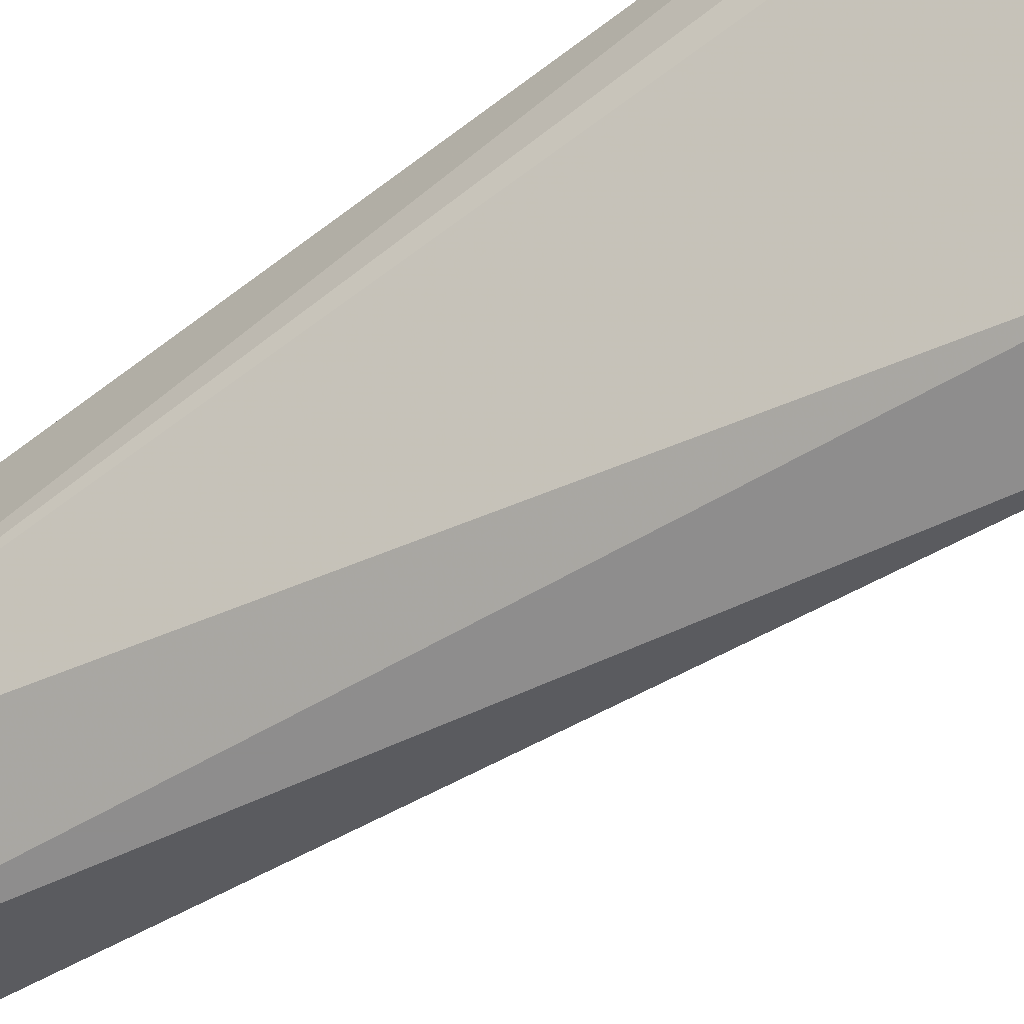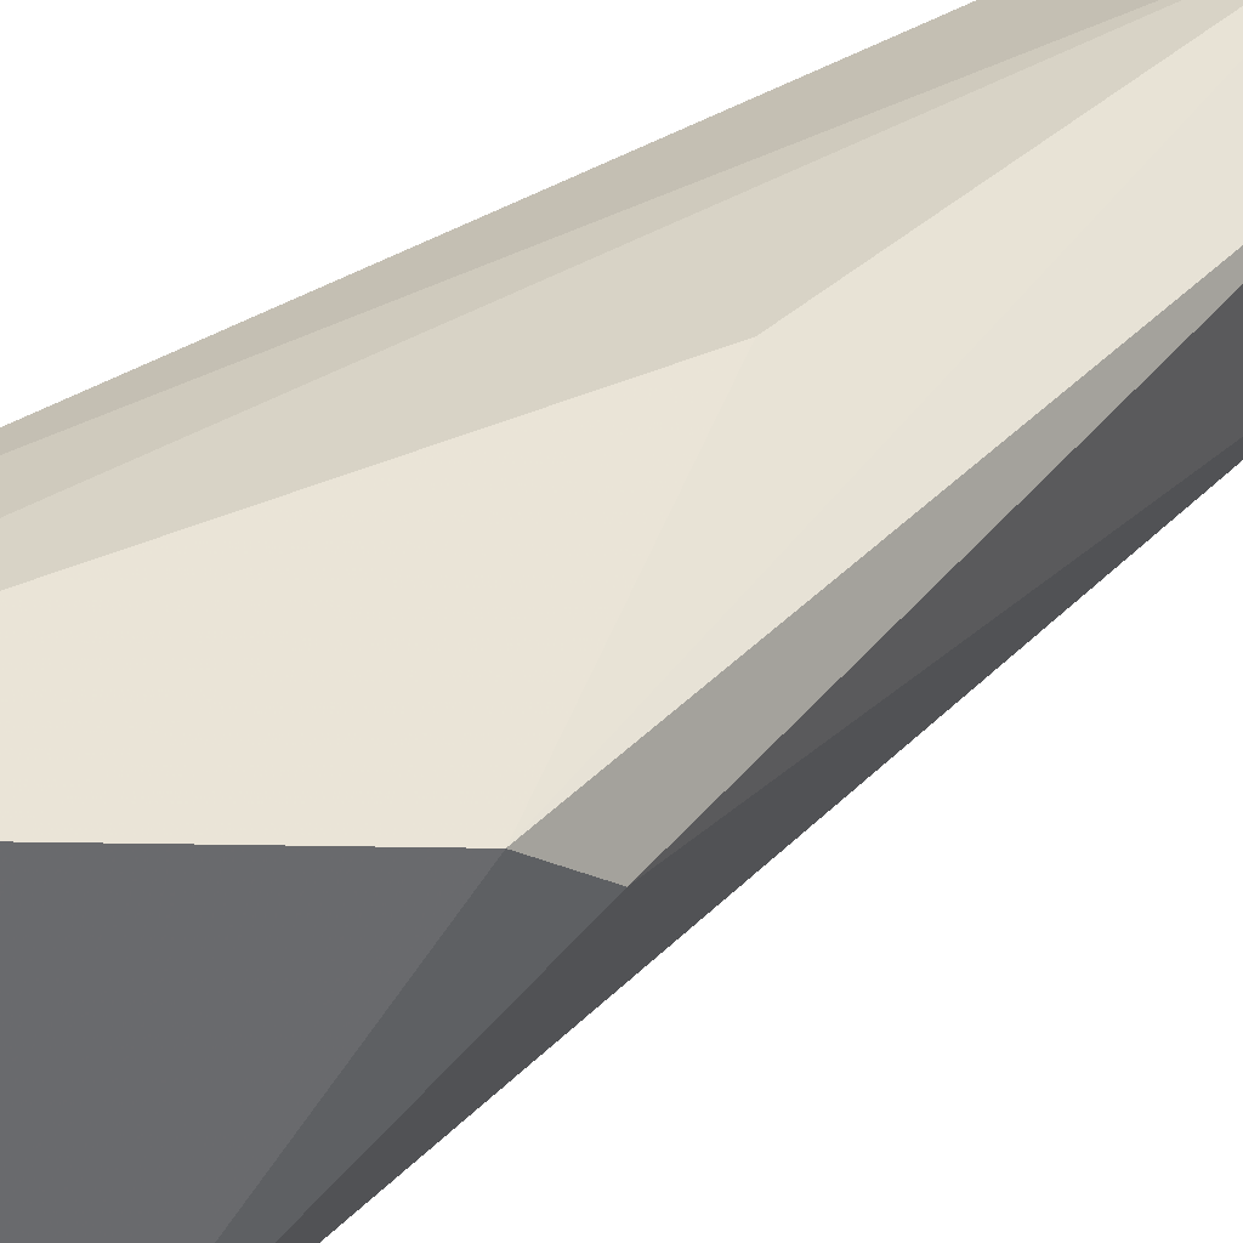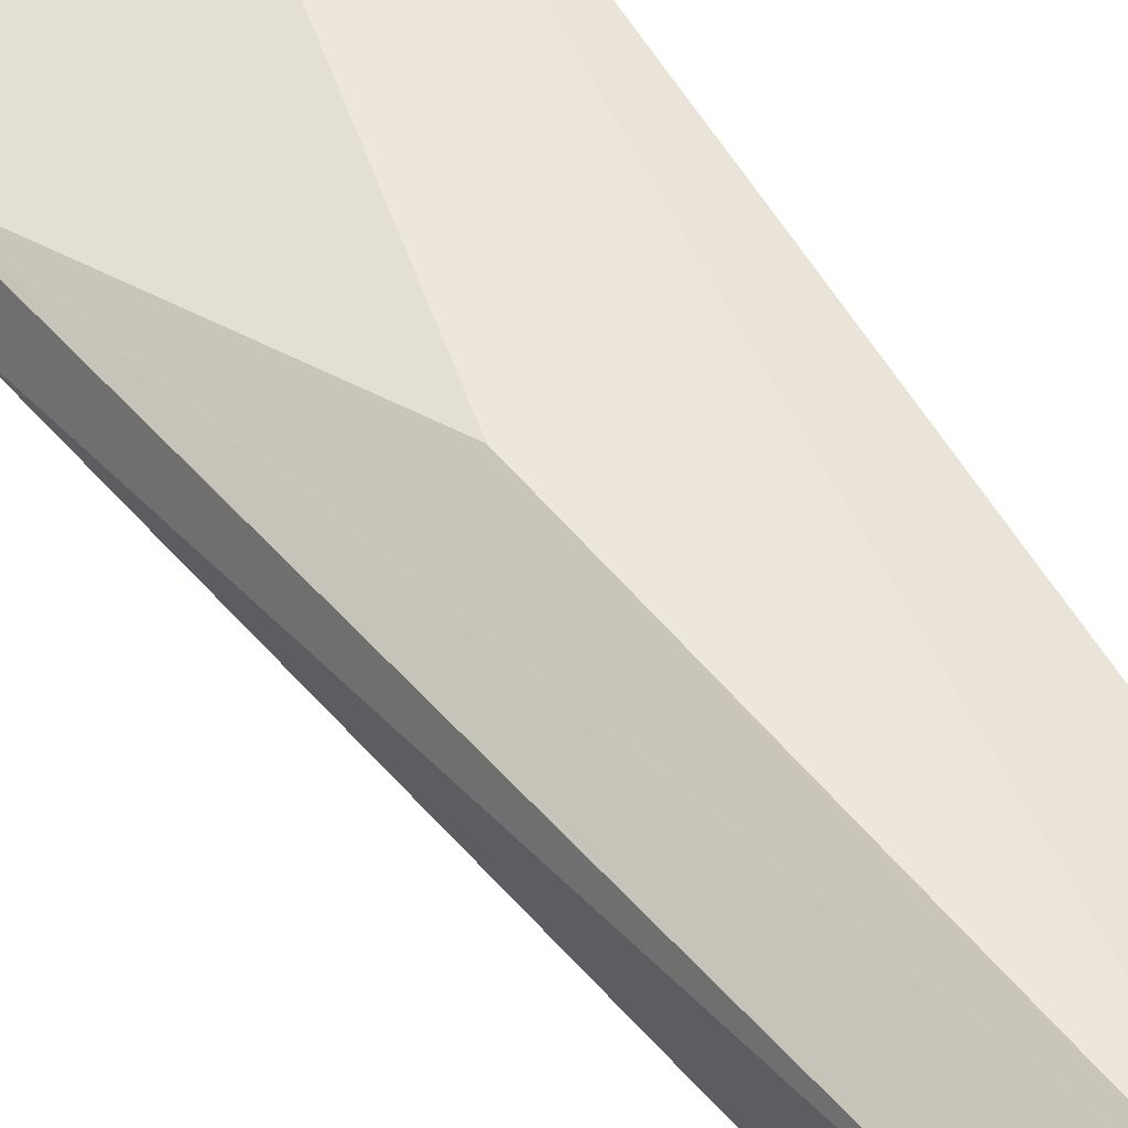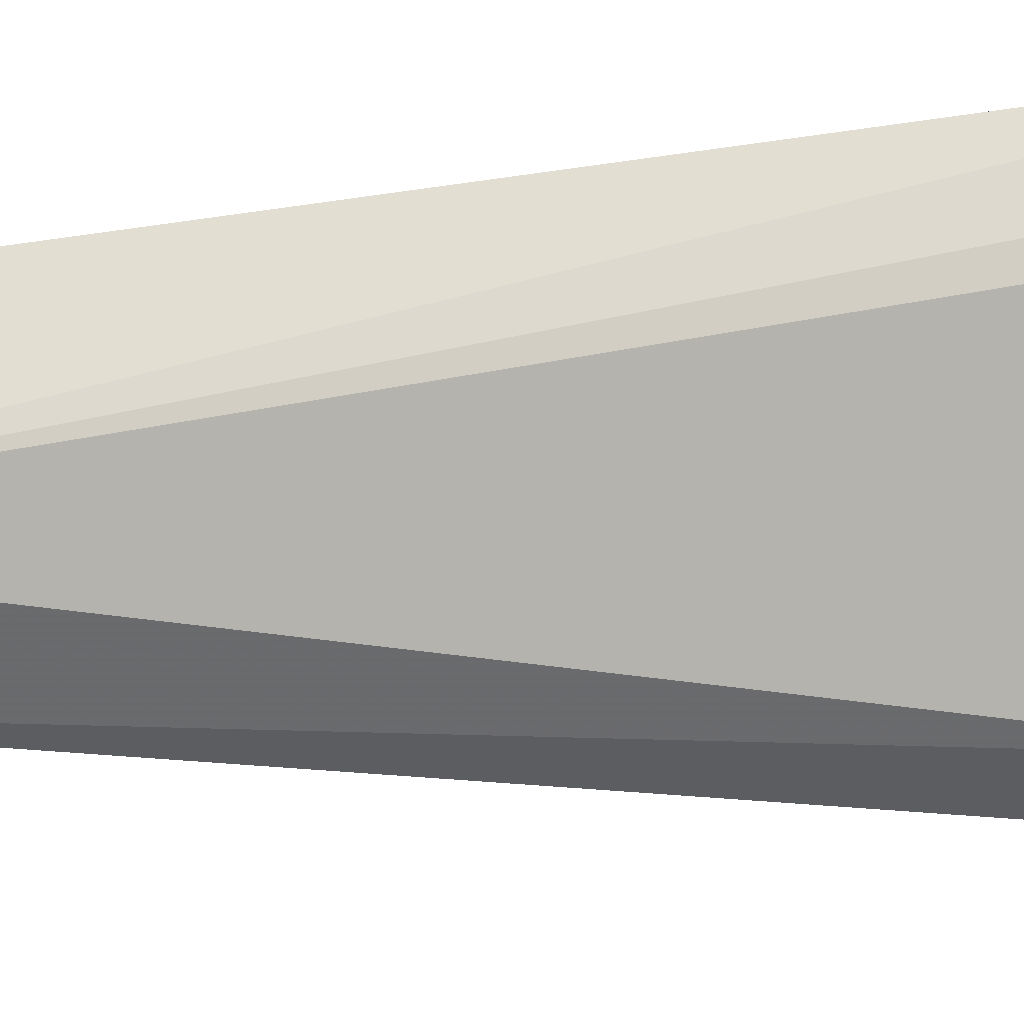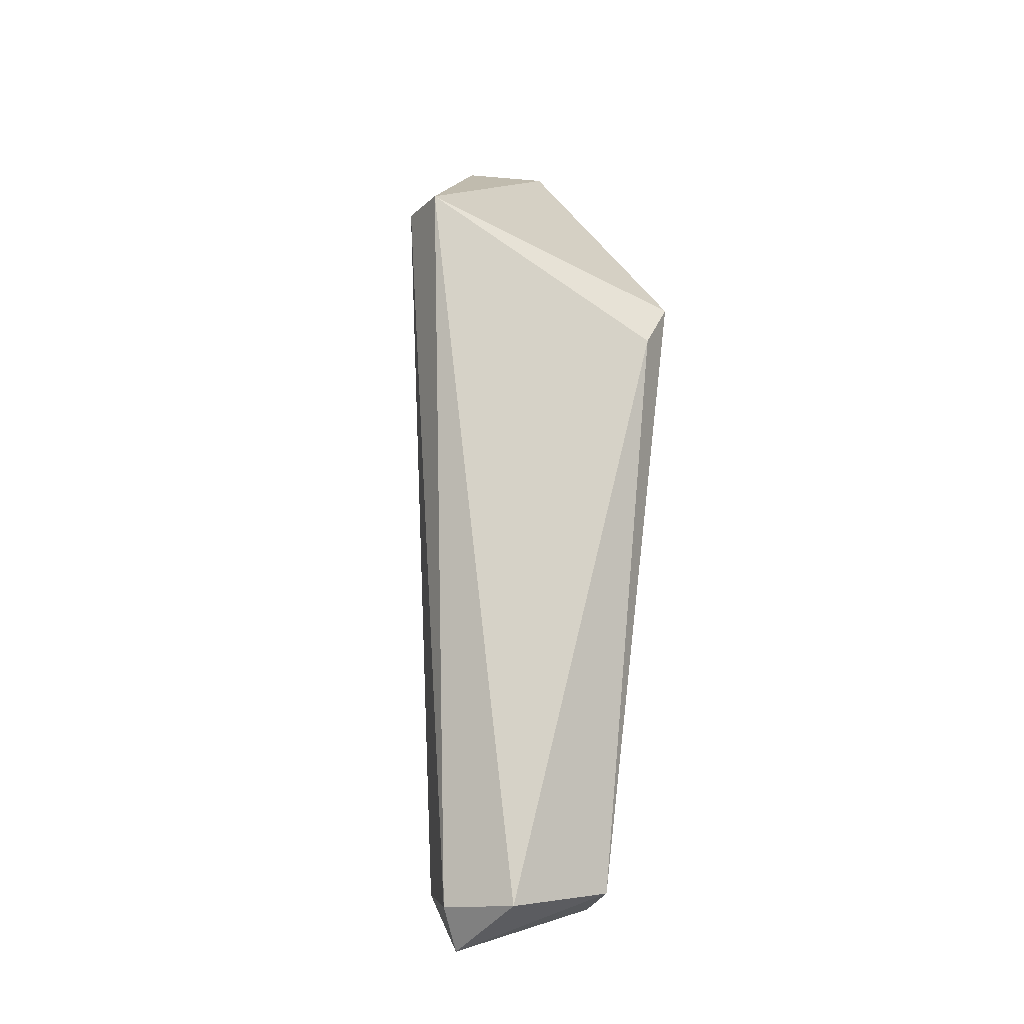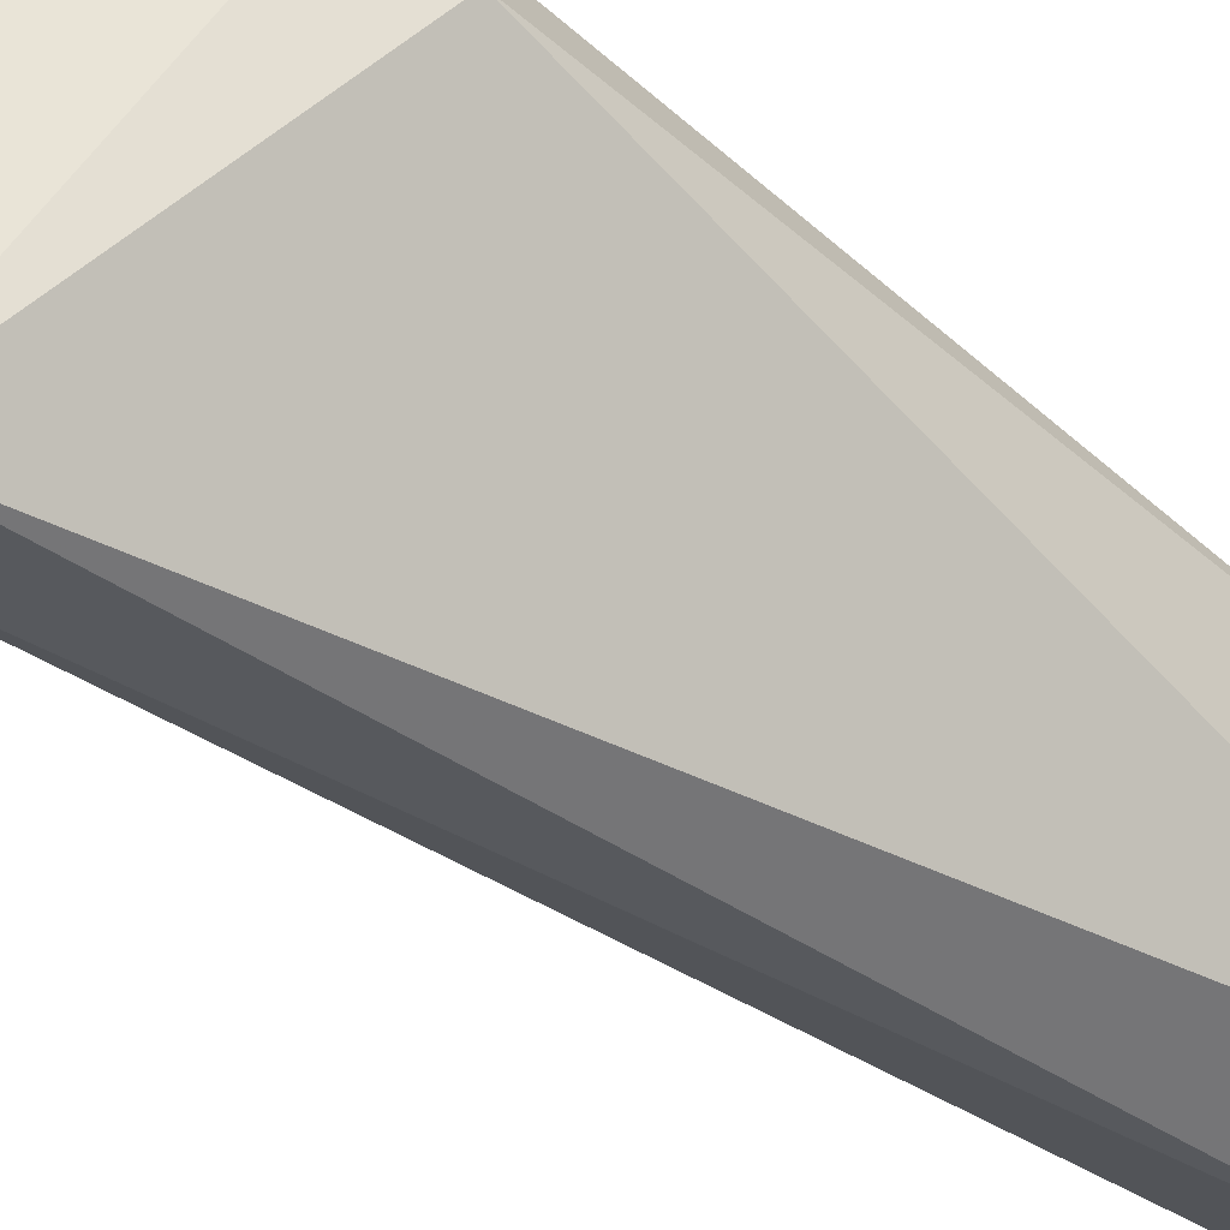
<metadata>
{"format":"obj","ext":"obj","renderer":"f3d","projection":"perspective","resolution":1024,"background":"white","views":[{"elev":-56.7,"azim":122.6,"up":"+Z"},{"elev":35.5,"azim":-140.6,"up":"+Z"},{"elev":54.4,"azim":-36.1,"up":"+Z"},{"elev":-22.6,"azim":94.0,"up":"+Z"},{"elev":-13.9,"azim":-132.3,"up":"+Y"},{"elev":-42.6,"azim":-129.6,"up":"+Z"}]}
</metadata>
<code>
g Generated convex submesh 1
v -0.127 0.4656 0.04784
v 0.1217 0.6522 0.06026
v 0.1217 0.6522 0.09756
v 0.02219 -0.08131 -0.05158
v -0.02748 0.59 -0.1262
v -0.01507 -0.04393 0.07268
v -0.05236 -0.04393 -0.05158
v 0.07192 -0.03147 -0.03917
v 0.08433 0.7144 0.11
v -0.1201 0.5044 0.07994
v 0.02219 0.59 -0.1137
v 0.05951 -0.04401 0.04784
v -0.0648 -0.03154 0.04784
v 0.1217 0.7144 0.04784
v 0.009756 -0.04393 -0.07646
v -0.03995 0.3041 0.09758
g Generated convex submesh 1_0
f 16 9 10
f 7 1 5
f 8 2 3
f 9 6 3
f 10 5 1
f 10 9 5
f 12 3 6
f 12 6 4
f 12 8 3
f 12 4 8
f 13 4 6
f 13 7 4
f 13 1 7
f 13 6 10
f 13 10 1
f 14 3 2
f 14 2 8
f 14 9 3
f 14 5 9
f 14 11 5
f 14 8 11
f 15 4 7
f 15 7 5
f 15 8 4
f 15 5 11
f 15 11 8
f 16 6 9
f 16 10 6

</code>
